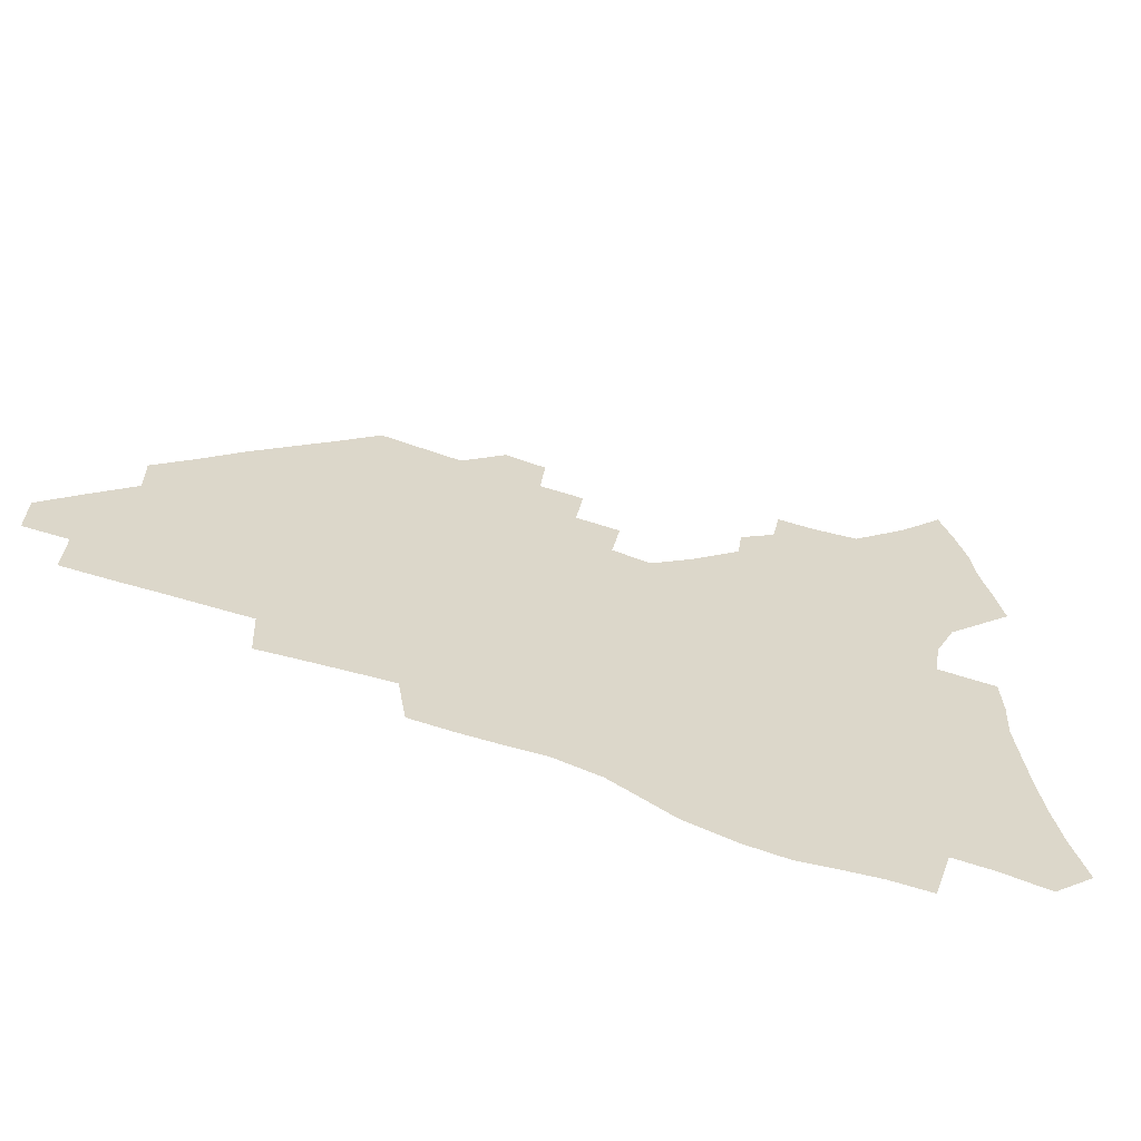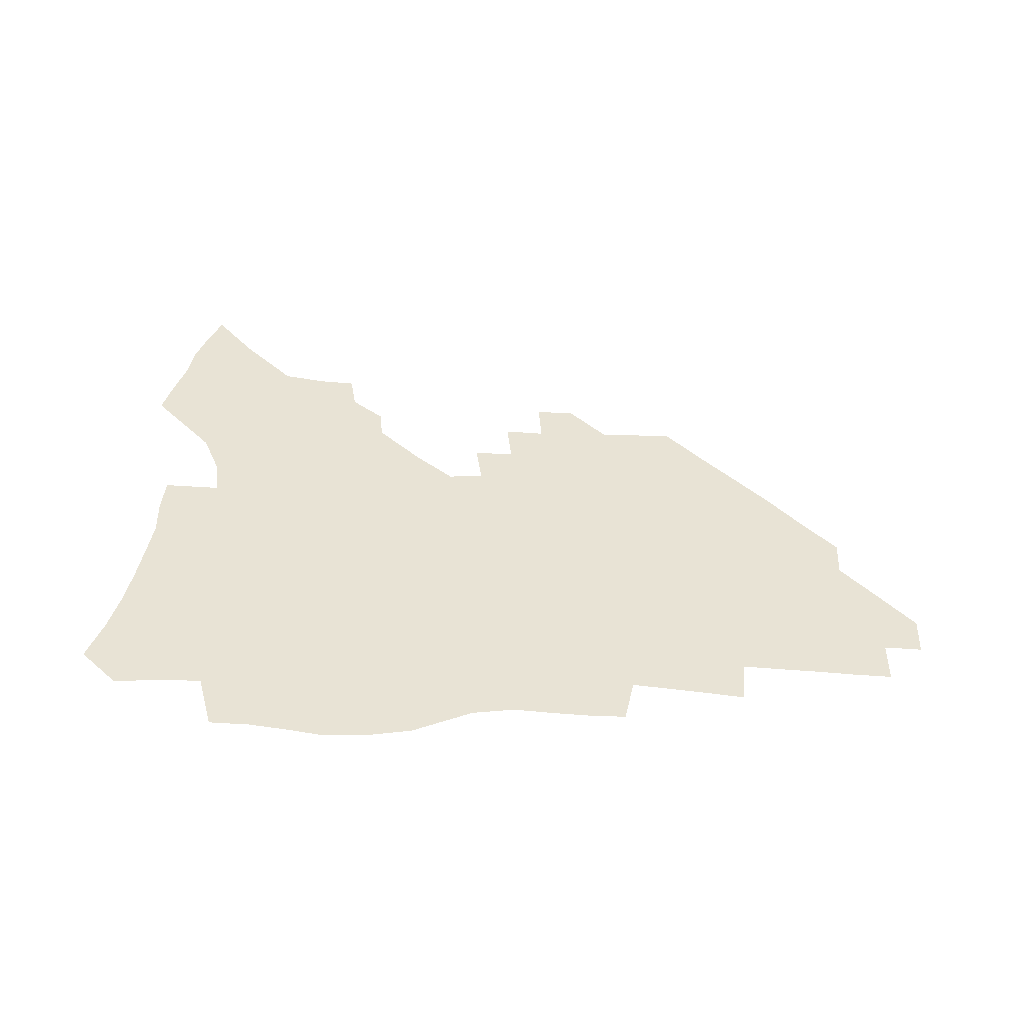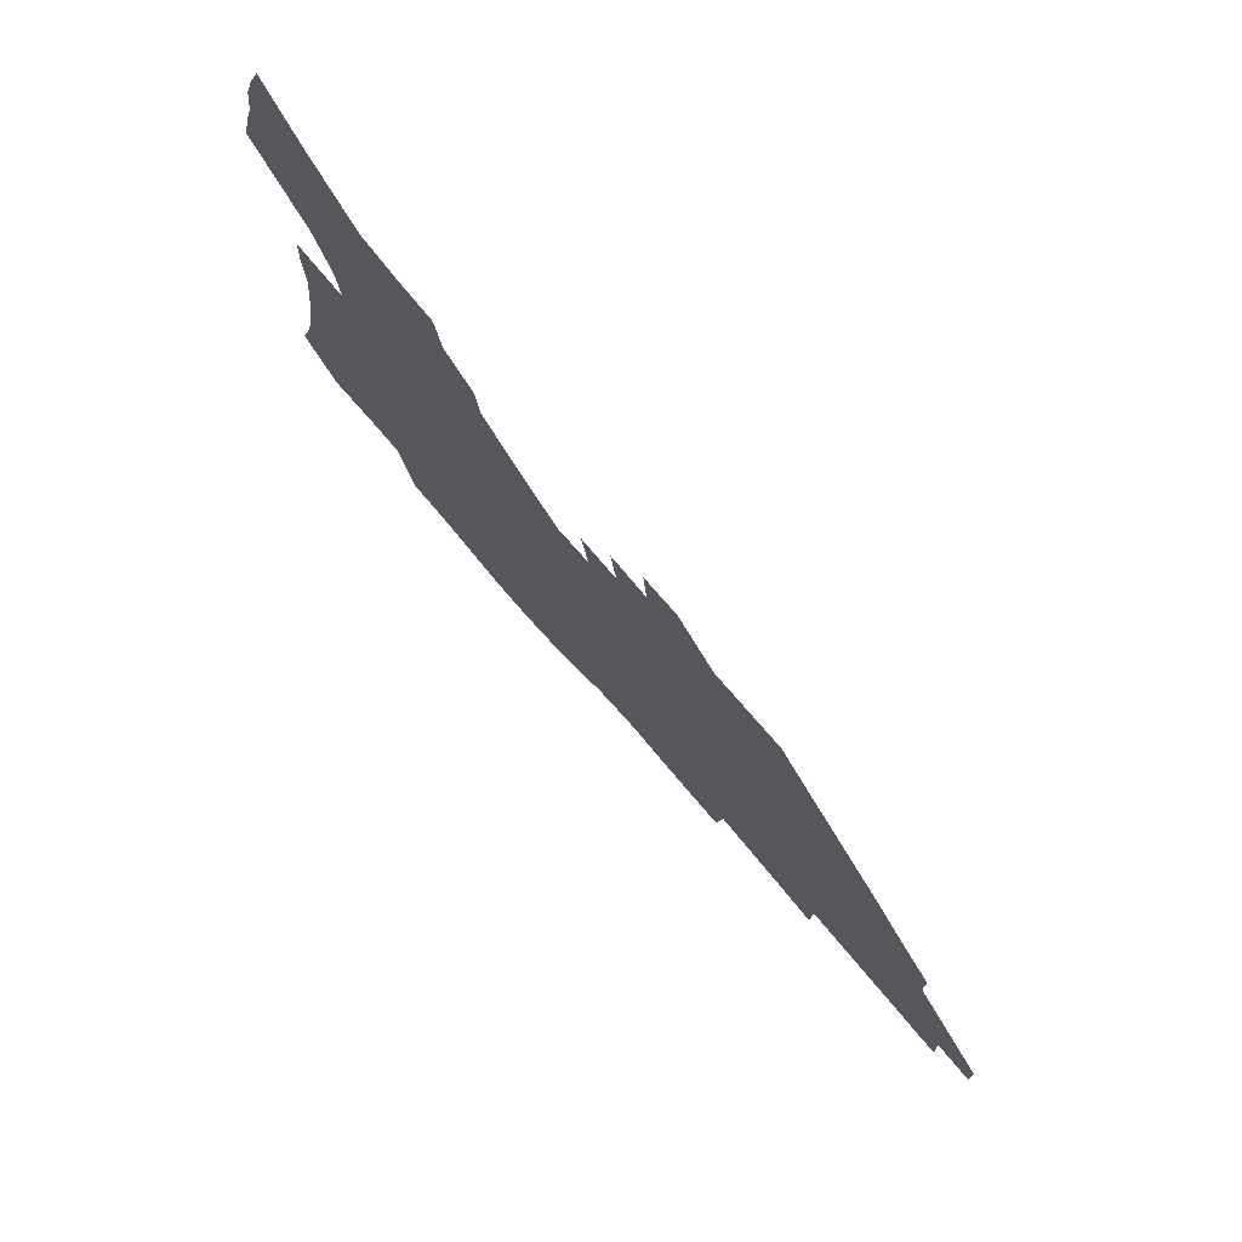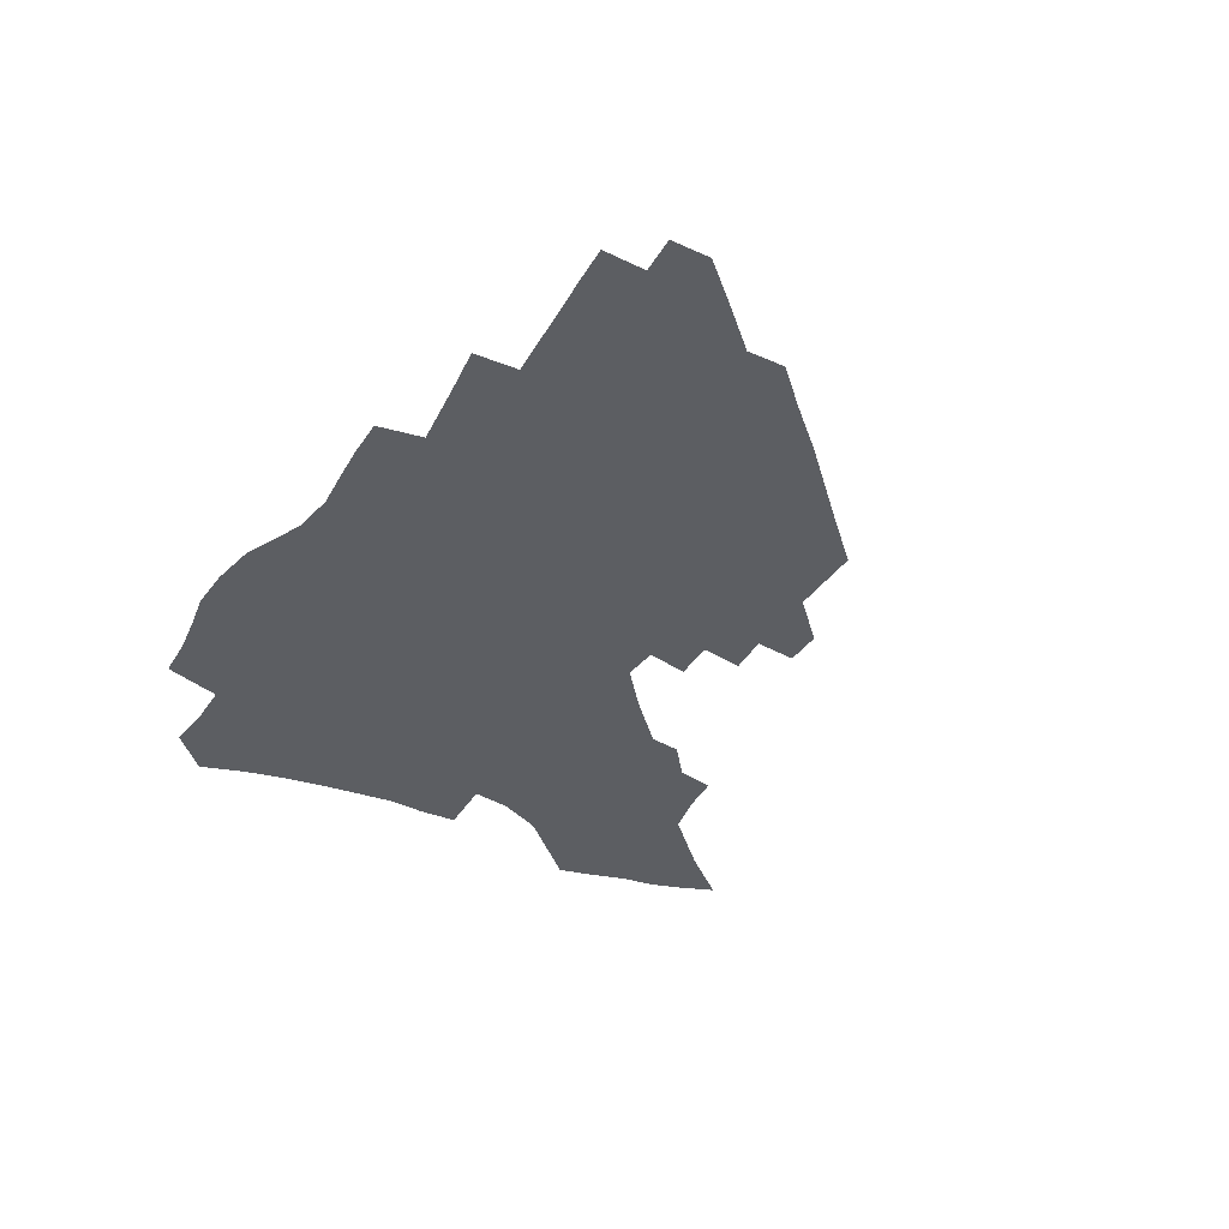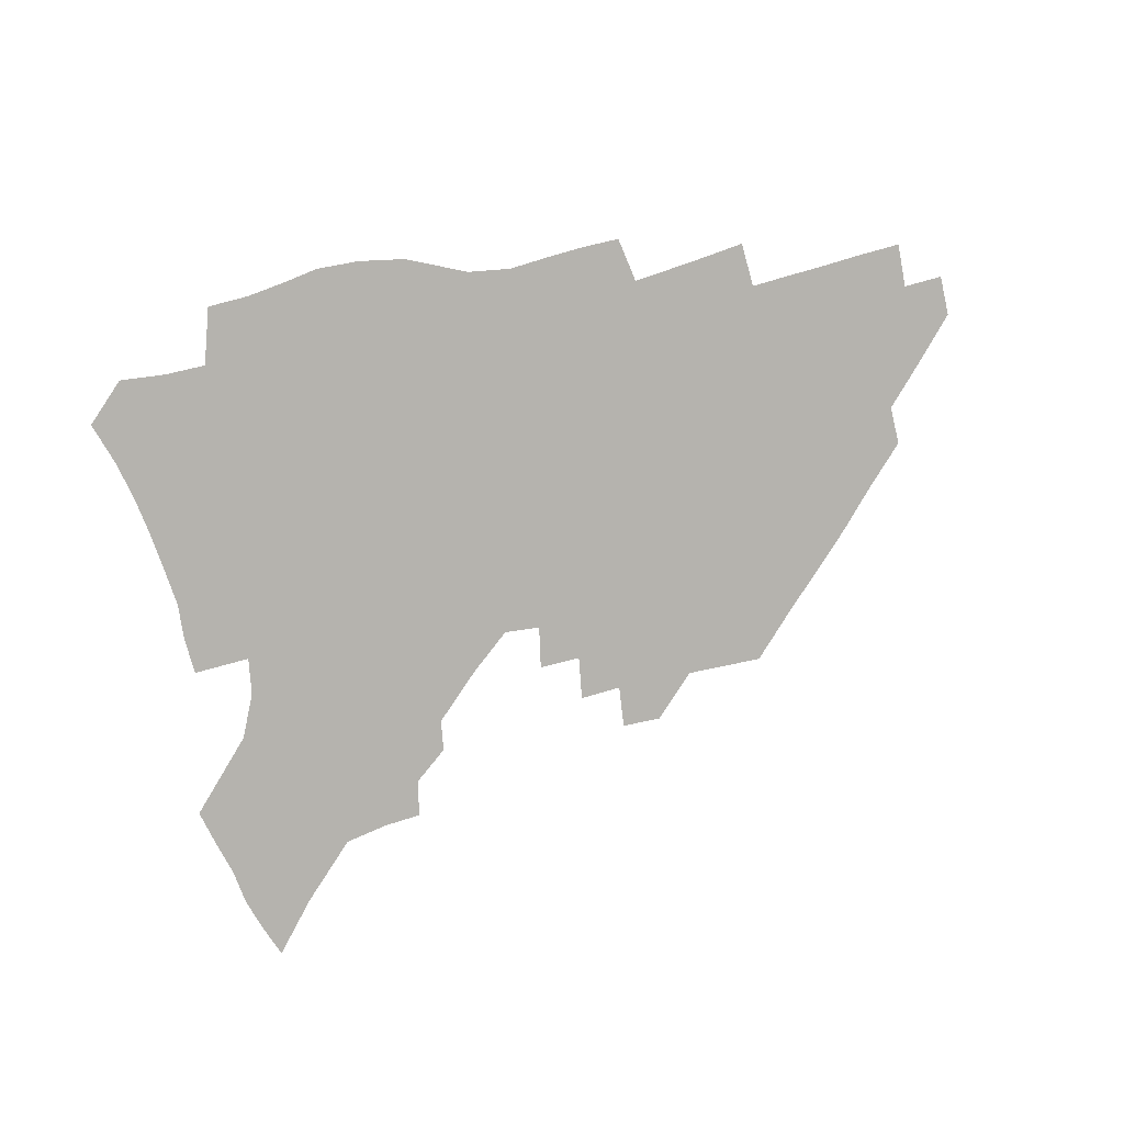
<metadata>
{"format":"obj","ext":"obj","renderer":"f3d","projection":"perspective","resolution":1024,"background":"white","views":[{"elev":-62.0,"azim":160.7,"up":"+Y"},{"elev":41.1,"azim":2.5,"up":"+Z"},{"elev":74.5,"azim":49.6,"up":"+Y"},{"elev":-37.5,"azim":60.3,"up":"+Z"},{"elev":-80.0,"azim":12.8,"up":"+Z"}]}
</metadata>
<code>
v 254.2 192.8 0
v 259.9 210 0
v 263.6 225.9 0
v 266 241.2 0
v 267.8 256.2 0
v 269.5 271 0
v 268.5 285.7 0
v 269.2 300.2 0
v 269.8 178.1 0
v 276.2 196.1 0
v 280.4 212.1 0
v 284 227.5 0
v 286 242.2 0
v 287.5 256.6 0
v 290.7 271.2 0
v 291.8 285.3 0
v 291.8 299.3 0
v 289.7 313.9 0
v 281.8 331 0
v 256 358.1 0
v 259.4 371.9 0
v 263.3 385.3 0
v 265.3 399.3 0
v 269.5 412.1 0
v 274.3 424.4 0
v 288.5 179.9 0
v 293.9 197.1 0
v 298.7 213.4 0
v 301.6 228.2 0
v 303.1 242.4 0
v 305.2 256.8 0
v 308.9 271.3 0
v 309.8 284.9 0
v 309.1 298.6 0
v 308.9 312.2 0
v 309 325.5 0
v 304 341.2 0
v 295.3 359.6 0
v 287.8 377.8 0
v 289.9 391.1 0
v 291.4 404.5 0
v 304.6 179.8 0
v 310.2 197.3 0
v 313.8 212.9 0
v 316.4 227.7 0
v 318.7 242.2 0
v 321 256.5 0
v 324.5 271 0
v 325.6 284.6 0
v 325.3 298.1 0
v 325.6 311.3 0
v 324.7 324.5 0
v 321.6 339.2 0
v 319.6 353.2 0
v 316.1 368.2 0
v 312.8 383.5 0
v 311.5 157.7 0
v 321.3 180.6 0
v 326 197.2 0
v 329 212.5 0
v 330.9 226.9 0
v 333.8 241.7 0
v 336.1 256 0
v 340.2 271 0
v 341.4 284.4 0
v 341.1 297.7 0
v 340.2 311.1 0
v 338.8 324.6 0
v 336.2 338.9 0
v 335.8 351.5 0
v 333.9 364.8 0
v 329.9 380.2 0
v 327.5 157.2 0
v 336.2 179 0
v 341.8 197 0
v 344.5 212.2 0
v 347.3 227.3 0
v 349 241.6 0
v 352.3 256.4 0
v 355.6 271 0
v 357 284.3 0
v 356.4 297.5 0
v 354 311.5 0
v 352 325.5 0
v 349.8 339.6 0
v 348.5 352.3 0
v 347.2 364.7 0
v 344.3 379 0
v 342.4 155.2 0
v 352.4 179.1 0
v 357.9 197.2 0
v 361.4 213 0
v 363.4 227.8 0
v 366.3 242.8 0
v 368.3 257 0
v 370.6 271.1 0
v 371.3 284.3 0
v 371.3 297.2 0
v 369.3 310.7 0
v 366.2 325.5 0
v 362.3 342.1 0
v 360.5 354.2 0
v 357.1 152.8 0
v 369.2 180.1 0
v 374.9 198.3 0
v 378.5 214.3 0
v 380 228.8 0
v 383.2 244 0
v 384.7 257.9 0
v 385.4 271.4 0
v 385.4 284.5 0
v 384.9 297.4 0
v 383.1 310.9 0
v 380.7 324.7 0
v 373.7 153.5 0
v 386.1 181.4 0
v 392.5 200.5 0
v 394.8 215.5 0
v 396.7 230.2 0
v 398.1 244.3 0
v 398.6 258 0
v 399 271.5 0
v 399 284.8 0
v 398 298.3 0
v 396.4 311.7 0
v 391.7 156.8 0
v 404.1 184.5 0
v 408.4 201.7 0
v 410.2 216.2 0
v 411.6 230.5 0
v 412 244.2 0
v 412.7 258.1 0
v 412.6 271.6 0
v 413.2 285.1 0
v 411.7 299.1 0
v 410.2 312.8 0
v 407.1 329.3 0
v 414.8 167.2 0
v 420.8 186.9 0
v 423 201.8 0
v 424.6 216.3 0
v 426 230.7 0
v 426.2 244.3 0
v 426.9 258.3 0
v 426.9 272 0
v 426.4 285.9 0
v 425.7 299.8 0
v 424.3 314.2 0
v 423.2 328.7 0
v 420.6 345.4 0
v 431.4 169.7 0
v 435.6 187.3 0
v 437.4 201.8 0
v 438.8 216.2 0
v 439.8 230.4 0
v 440.4 244.4 0
v 440.8 258.3 0
v 440.7 272.2 0
v 440.5 286.1 0
v 440.2 300 0
v 439.1 314.4 0
v 437.7 329.5 0
v 436.5 344.5 0
v 434.8 360.6 0
v 445.9 168.6 0
v 449.8 186.7 0
v 451.6 201.3 0
v 453.3 216.2 0
v 454 230.2 0
v 454.3 244.1 0
v 454.6 258.2 0
v 454.8 272.2 0
v 454.4 286.4 0
v 454.2 300.4 0
v 453.4 314.8 0
v 452.4 329.5 0
v 451.3 344.5 0
v 449.6 360.8 0
v 460.5 167.8 0
v 463.9 185.6 0
v 465.9 201 0
v 467.2 215.6 0
v 468.1 229.9 0
v 468.5 243.9 0
v 468.7 258 0
v 469.1 272.2 0
v 468.9 286.2 0
v 468.3 300.7 0
v 467.7 315.1 0
v 466.9 329.5 0
v 465.7 344.9 0
v 475.4 167.8 0
v 478.5 185.2 0
v 480.1 200.4 0
v 481.2 214.8 0
v 482.1 229.5 0
v 482.7 243.8 0
v 482.8 258 0
v 482.9 272.1 0
v 483 286.2 0
v 482.4 301.3 0
v 481.9 315.5 0
v 481.2 329.9 0
v 480.2 345.1 0
v 492.9 183.7 0
v 494.4 199.8 0
v 495.3 214.2 0
v 496.3 229.2 0
v 497 243.7 0
v 497 257.8 0
v 497.1 272 0
v 497 286.3 0
v 496.4 301.3 0
v 496 315.6 0
v 495.5 329.9 0
v 494.5 345.4 0
v 507.6 182.1 0
v 508.7 198.8 0
v 509.6 213.9 0
v 510.3 228.8 0
v 510.8 243.4 0
v 511 257.6 0
v 511.2 271.8 0
v 511 286.2 0
v 510.6 301 0
v 510.2 315.5 0
v 509.7 329.9 0
v 522.4 180.3 0
v 523.2 197.5 0
v 523.9 213 0
v 524.4 228.3 0
v 524.8 243 0
v 525 257.4 0
v 525 271.7 0
v 524.9 286.1 0
v 524.7 300.7 0
v 524.3 315.5 0
v 537.9 196.6 0
v 538.2 212.7 0
v 538.4 228.1 0
v 538.8 242.6 0
v 539 257.1 0
v 538.8 271.6 0
v 538.8 286 0
v 538.8 301 0
v 552.7 195.9 0
v 552.5 212.4 0
v 552.7 227.5 0
v 553 242.2 0
v 552.9 257 0
v 552.9 271.5 0
v 552.8 285.9 0
v 567.6 194.9 0
v 567.2 211.4 0
v 567 226.9 0
v 567.1 241.9 0
v 566.9 256.8 0
v 567 271.3 0
v 582.4 194.2 0
v 581.6 210.9 0
v 581.7 226.1 0
v 581.1 241.8 0
v 596.2 210.2 0
v 596.1 225.5 0
f 9 10 1
f 1 10 2
f 10 11 2
f 2 11 3
f 11 12 3
f 3 12 4
f 12 13 4
f 4 13 5
f 13 14 5
f 5 14 6
f 14 15 6
f 6 15 7
f 15 16 7
f 7 16 8
f 16 17 8
f 9 26 10
f 26 27 10
f 10 27 11
f 27 28 11
f 11 28 12
f 28 29 12
f 12 29 13
f 29 30 13
f 13 30 14
f 30 31 14
f 14 31 15
f 31 32 15
f 15 32 16
f 32 33 16
f 16 33 17
f 33 34 17
f 17 34 18
f 34 35 18
f 18 35 19
f 35 36 19
f 19 36 20
f 36 37 20
f 20 37 21
f 37 38 21
f 21 38 22
f 38 39 22
f 22 39 23
f 39 40 23
f 23 40 24
f 40 41 24
f 24 41 25
f 26 42 27
f 42 43 27
f 27 43 28
f 43 44 28
f 28 44 29
f 44 45 29
f 29 45 30
f 45 46 30
f 30 46 31
f 46 47 31
f 31 47 32
f 47 48 32
f 32 48 33
f 48 49 33
f 33 49 34
f 49 50 34
f 34 50 35
f 50 51 35
f 35 51 36
f 51 52 36
f 36 52 37
f 52 53 37
f 37 53 38
f 53 54 38
f 38 54 39
f 54 55 39
f 39 55 40
f 55 56 40
f 40 56 41
f 57 58 42
f 42 58 43
f 58 59 43
f 43 59 44
f 59 60 44
f 44 60 45
f 60 61 45
f 45 61 46
f 61 62 46
f 46 62 47
f 62 63 47
f 47 63 48
f 63 64 48
f 48 64 49
f 64 65 49
f 49 65 50
f 65 66 50
f 50 66 51
f 66 67 51
f 51 67 52
f 67 68 52
f 52 68 53
f 68 69 53
f 53 69 54
f 69 70 54
f 54 70 55
f 70 71 55
f 55 71 56
f 71 72 56
f 57 73 58
f 73 74 58
f 58 74 59
f 74 75 59
f 59 75 60
f 75 76 60
f 60 76 61
f 76 77 61
f 61 77 62
f 77 78 62
f 62 78 63
f 78 79 63
f 63 79 64
f 79 80 64
f 64 80 65
f 80 81 65
f 65 81 66
f 81 82 66
f 66 82 67
f 82 83 67
f 67 83 68
f 83 84 68
f 68 84 69
f 84 85 69
f 69 85 70
f 85 86 70
f 70 86 71
f 86 87 71
f 71 87 72
f 87 88 72
f 73 89 74
f 89 90 74
f 74 90 75
f 90 91 75
f 75 91 76
f 91 92 76
f 76 92 77
f 92 93 77
f 77 93 78
f 93 94 78
f 78 94 79
f 94 95 79
f 79 95 80
f 95 96 80
f 80 96 81
f 96 97 81
f 81 97 82
f 97 98 82
f 82 98 83
f 98 99 83
f 83 99 84
f 99 100 84
f 84 100 85
f 100 101 85
f 85 101 86
f 101 102 86
f 86 102 87
f 89 103 90
f 103 104 90
f 90 104 91
f 104 105 91
f 91 105 92
f 105 106 92
f 92 106 93
f 106 107 93
f 93 107 94
f 107 108 94
f 94 108 95
f 108 109 95
f 95 109 96
f 109 110 96
f 96 110 97
f 110 111 97
f 97 111 98
f 111 112 98
f 98 112 99
f 112 113 99
f 99 113 100
f 113 114 100
f 100 114 101
f 103 115 104
f 115 116 104
f 104 116 105
f 116 117 105
f 105 117 106
f 117 118 106
f 106 118 107
f 118 119 107
f 107 119 108
f 119 120 108
f 108 120 109
f 120 121 109
f 109 121 110
f 121 122 110
f 110 122 111
f 122 123 111
f 111 123 112
f 123 124 112
f 112 124 113
f 124 125 113
f 113 125 114
f 115 126 116
f 126 127 116
f 116 127 117
f 127 128 117
f 117 128 118
f 128 129 118
f 118 129 119
f 129 130 119
f 119 130 120
f 130 131 120
f 120 131 121
f 131 132 121
f 121 132 122
f 132 133 122
f 122 133 123
f 133 134 123
f 123 134 124
f 134 135 124
f 124 135 125
f 135 136 125
f 126 138 127
f 138 139 127
f 127 139 128
f 139 140 128
f 128 140 129
f 140 141 129
f 129 141 130
f 141 142 130
f 130 142 131
f 142 143 131
f 131 143 132
f 143 144 132
f 132 144 133
f 144 145 133
f 133 145 134
f 145 146 134
f 134 146 135
f 146 147 135
f 135 147 136
f 147 148 136
f 136 148 137
f 148 149 137
f 138 151 139
f 151 152 139
f 139 152 140
f 152 153 140
f 140 153 141
f 153 154 141
f 141 154 142
f 154 155 142
f 142 155 143
f 155 156 143
f 143 156 144
f 156 157 144
f 144 157 145
f 157 158 145
f 145 158 146
f 158 159 146
f 146 159 147
f 159 160 147
f 147 160 148
f 160 161 148
f 148 161 149
f 161 162 149
f 149 162 150
f 162 163 150
f 151 165 152
f 165 166 152
f 152 166 153
f 166 167 153
f 153 167 154
f 167 168 154
f 154 168 155
f 168 169 155
f 155 169 156
f 169 170 156
f 156 170 157
f 170 171 157
f 157 171 158
f 171 172 158
f 158 172 159
f 172 173 159
f 159 173 160
f 173 174 160
f 160 174 161
f 174 175 161
f 161 175 162
f 175 176 162
f 162 176 163
f 176 177 163
f 163 177 164
f 177 178 164
f 165 179 166
f 179 180 166
f 166 180 167
f 180 181 167
f 167 181 168
f 181 182 168
f 168 182 169
f 182 183 169
f 169 183 170
f 183 184 170
f 170 184 171
f 184 185 171
f 171 185 172
f 185 186 172
f 172 186 173
f 186 187 173
f 173 187 174
f 187 188 174
f 174 188 175
f 188 189 175
f 175 189 176
f 189 190 176
f 176 190 177
f 190 191 177
f 177 191 178
f 179 192 180
f 192 193 180
f 180 193 181
f 193 194 181
f 181 194 182
f 194 195 182
f 182 195 183
f 195 196 183
f 183 196 184
f 196 197 184
f 184 197 185
f 197 198 185
f 185 198 186
f 198 199 186
f 186 199 187
f 199 200 187
f 187 200 188
f 200 201 188
f 188 201 189
f 201 202 189
f 189 202 190
f 202 203 190
f 190 203 191
f 203 204 191
f 193 205 194
f 205 206 194
f 194 206 195
f 206 207 195
f 195 207 196
f 207 208 196
f 196 208 197
f 208 209 197
f 197 209 198
f 209 210 198
f 198 210 199
f 210 211 199
f 199 211 200
f 211 212 200
f 200 212 201
f 212 213 201
f 201 213 202
f 213 214 202
f 202 214 203
f 214 215 203
f 203 215 204
f 215 216 204
f 205 217 206
f 217 218 206
f 206 218 207
f 218 219 207
f 207 219 208
f 219 220 208
f 208 220 209
f 220 221 209
f 209 221 210
f 221 222 210
f 210 222 211
f 222 223 211
f 211 223 212
f 223 224 212
f 212 224 213
f 224 225 213
f 213 225 214
f 225 226 214
f 214 226 215
f 226 227 215
f 215 227 216
f 217 228 218
f 228 229 218
f 218 229 219
f 229 230 219
f 219 230 220
f 230 231 220
f 220 231 221
f 231 232 221
f 221 232 222
f 232 233 222
f 222 233 223
f 233 234 223
f 223 234 224
f 234 235 224
f 224 235 225
f 235 236 225
f 225 236 226
f 236 237 226
f 226 237 227
f 229 238 230
f 238 239 230
f 230 239 231
f 239 240 231
f 231 240 232
f 240 241 232
f 232 241 233
f 241 242 233
f 233 242 234
f 242 243 234
f 234 243 235
f 243 244 235
f 235 244 236
f 244 245 236
f 236 245 237
f 238 246 239
f 246 247 239
f 239 247 240
f 247 248 240
f 240 248 241
f 248 249 241
f 241 249 242
f 249 250 242
f 242 250 243
f 250 251 243
f 243 251 244
f 251 252 244
f 244 252 245
f 246 253 247
f 253 254 247
f 247 254 248
f 254 255 248
f 248 255 249
f 255 256 249
f 249 256 250
f 256 257 250
f 250 257 251
f 257 258 251
f 251 258 252
f 253 259 254
f 259 260 254
f 254 260 255
f 260 261 255
f 255 261 256
f 261 262 256
f 256 262 257
f 260 263 261
f 263 264 261
f 261 264 262

</code>
